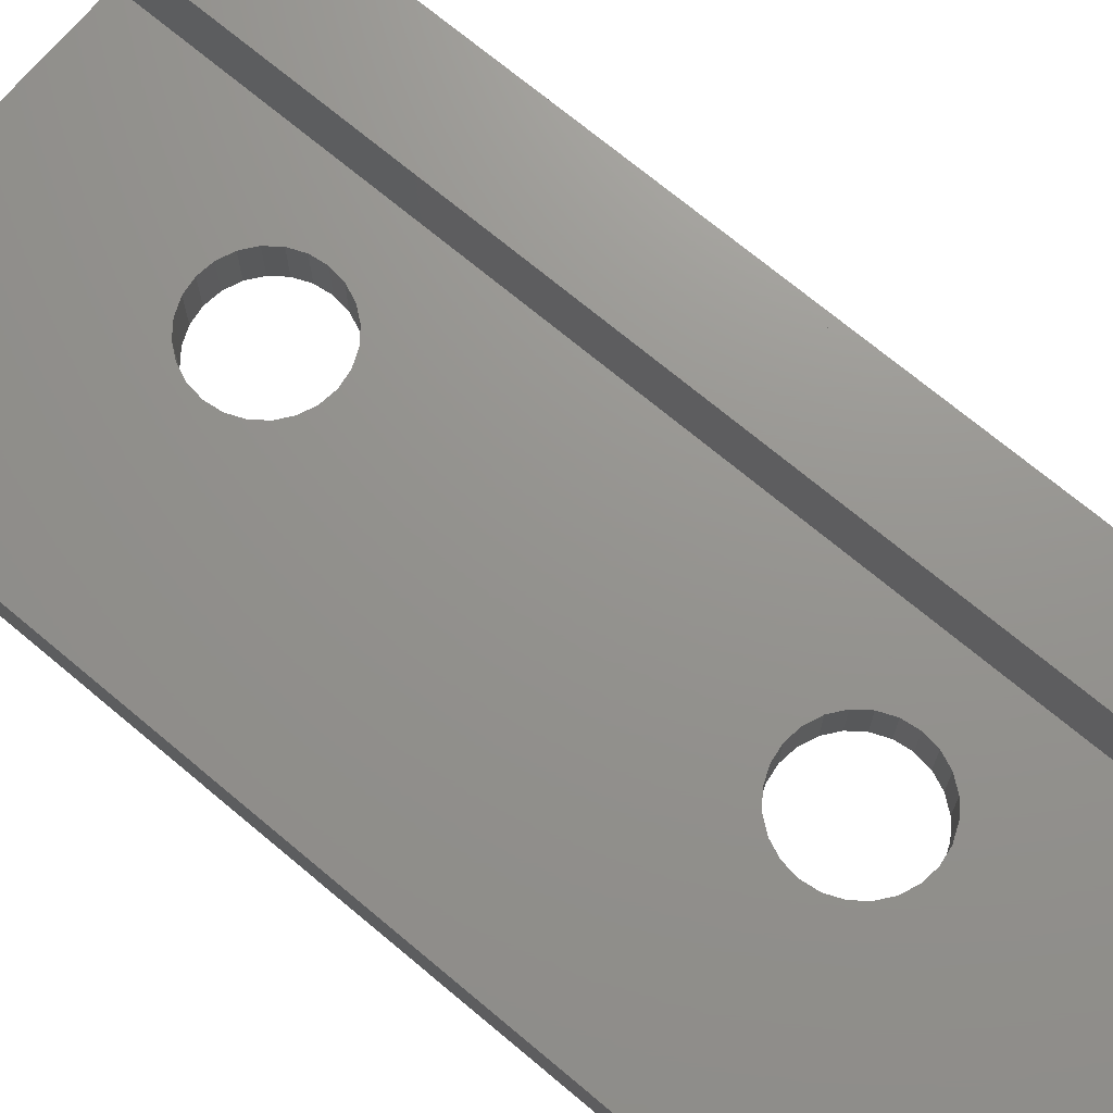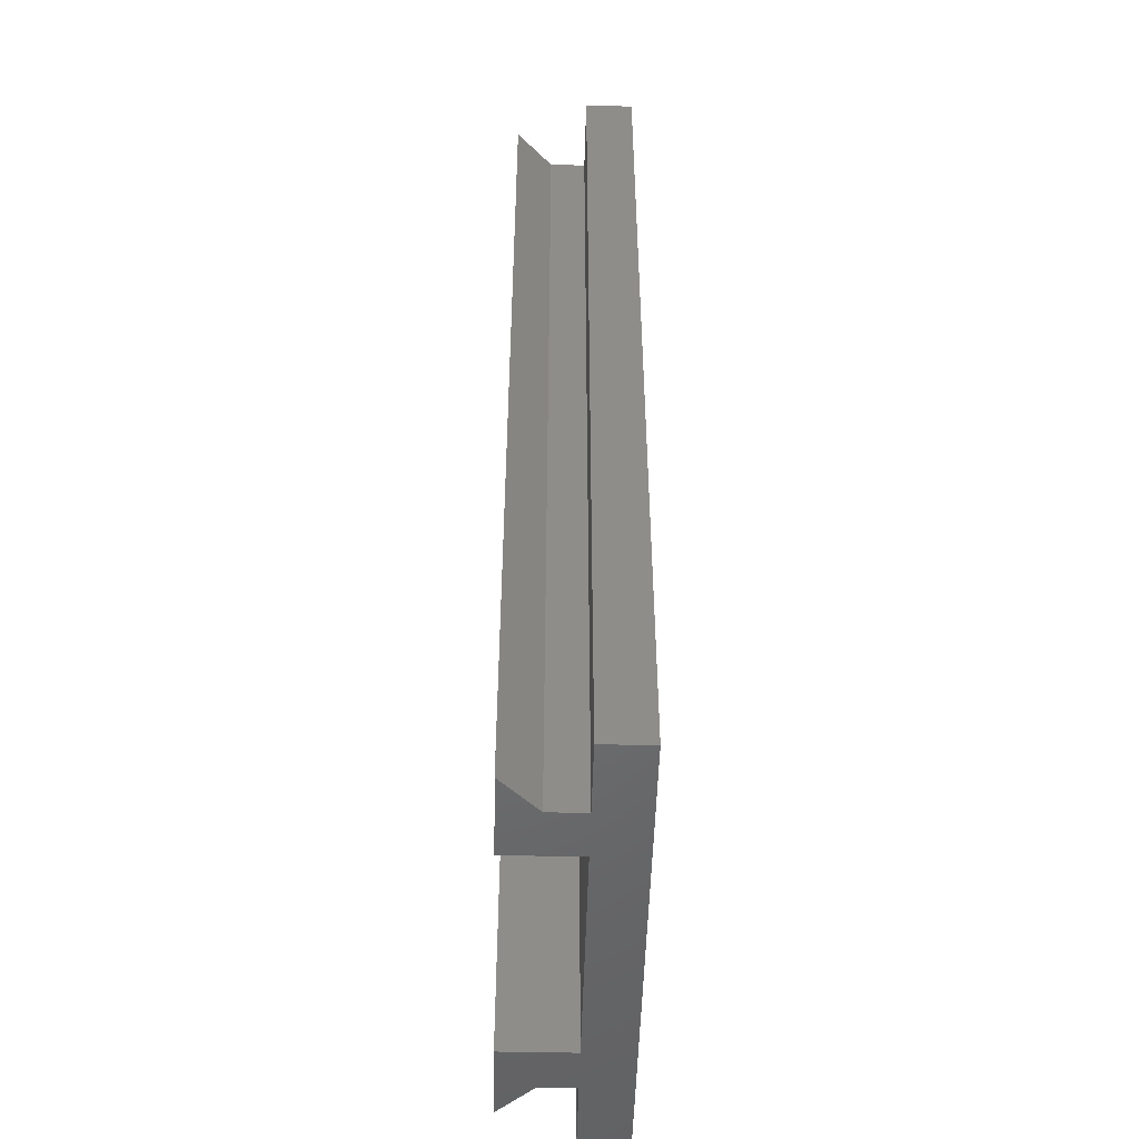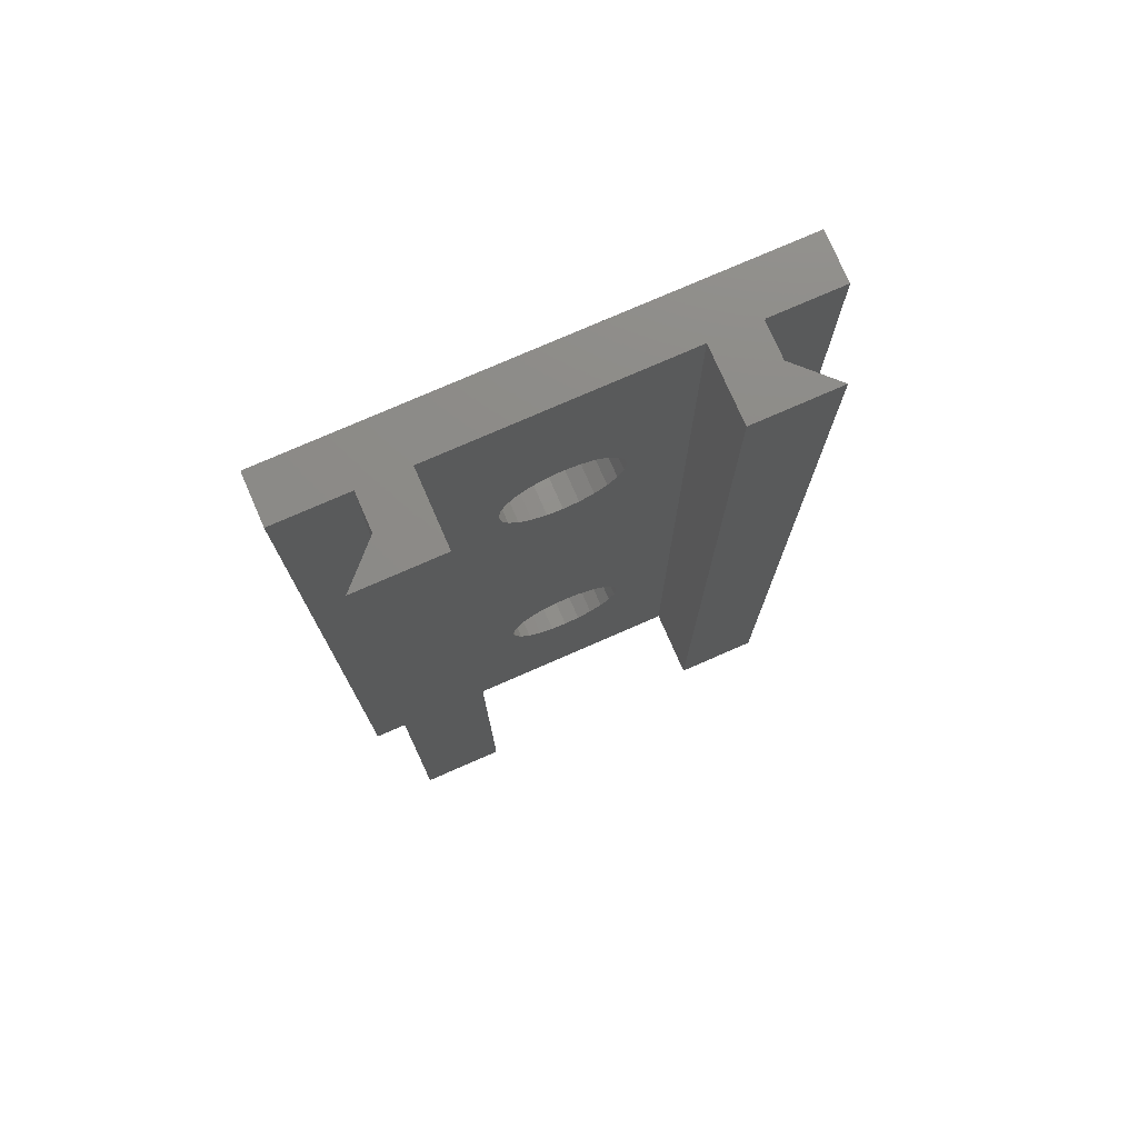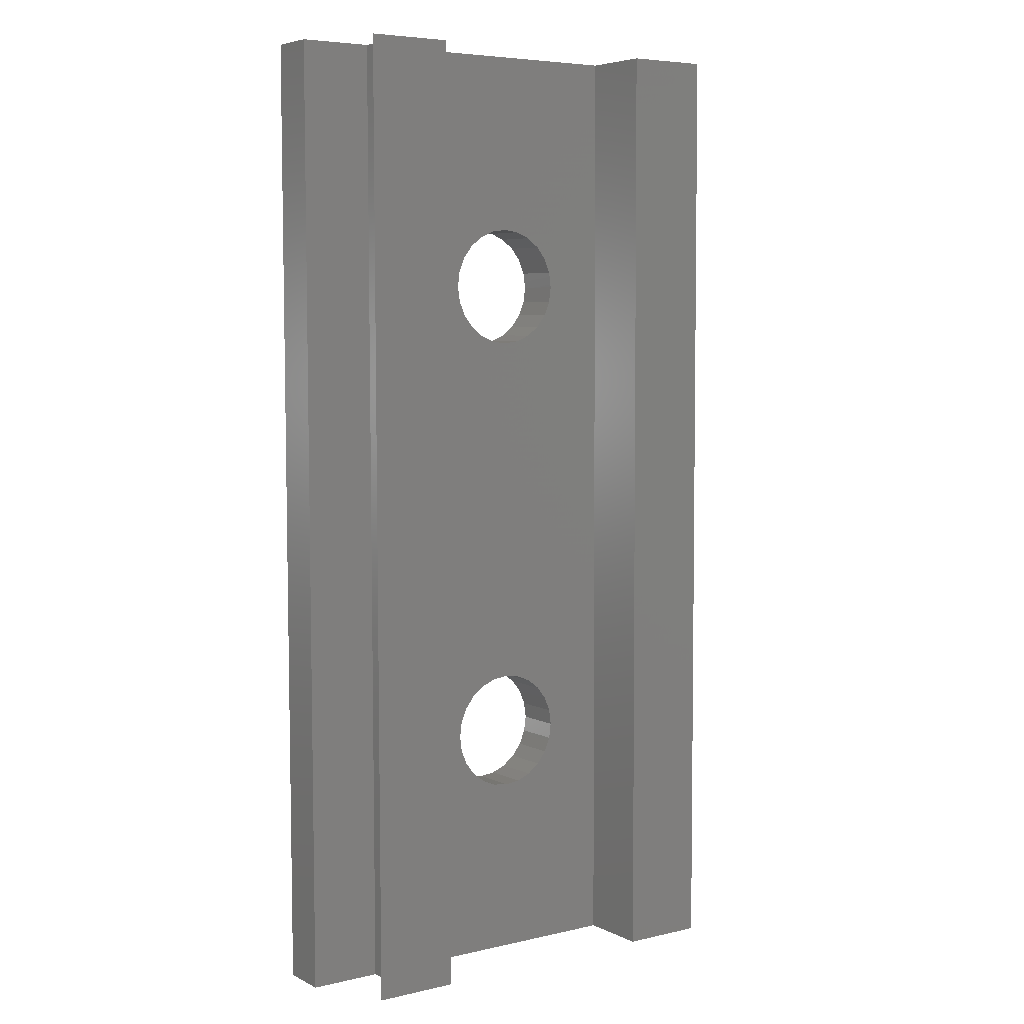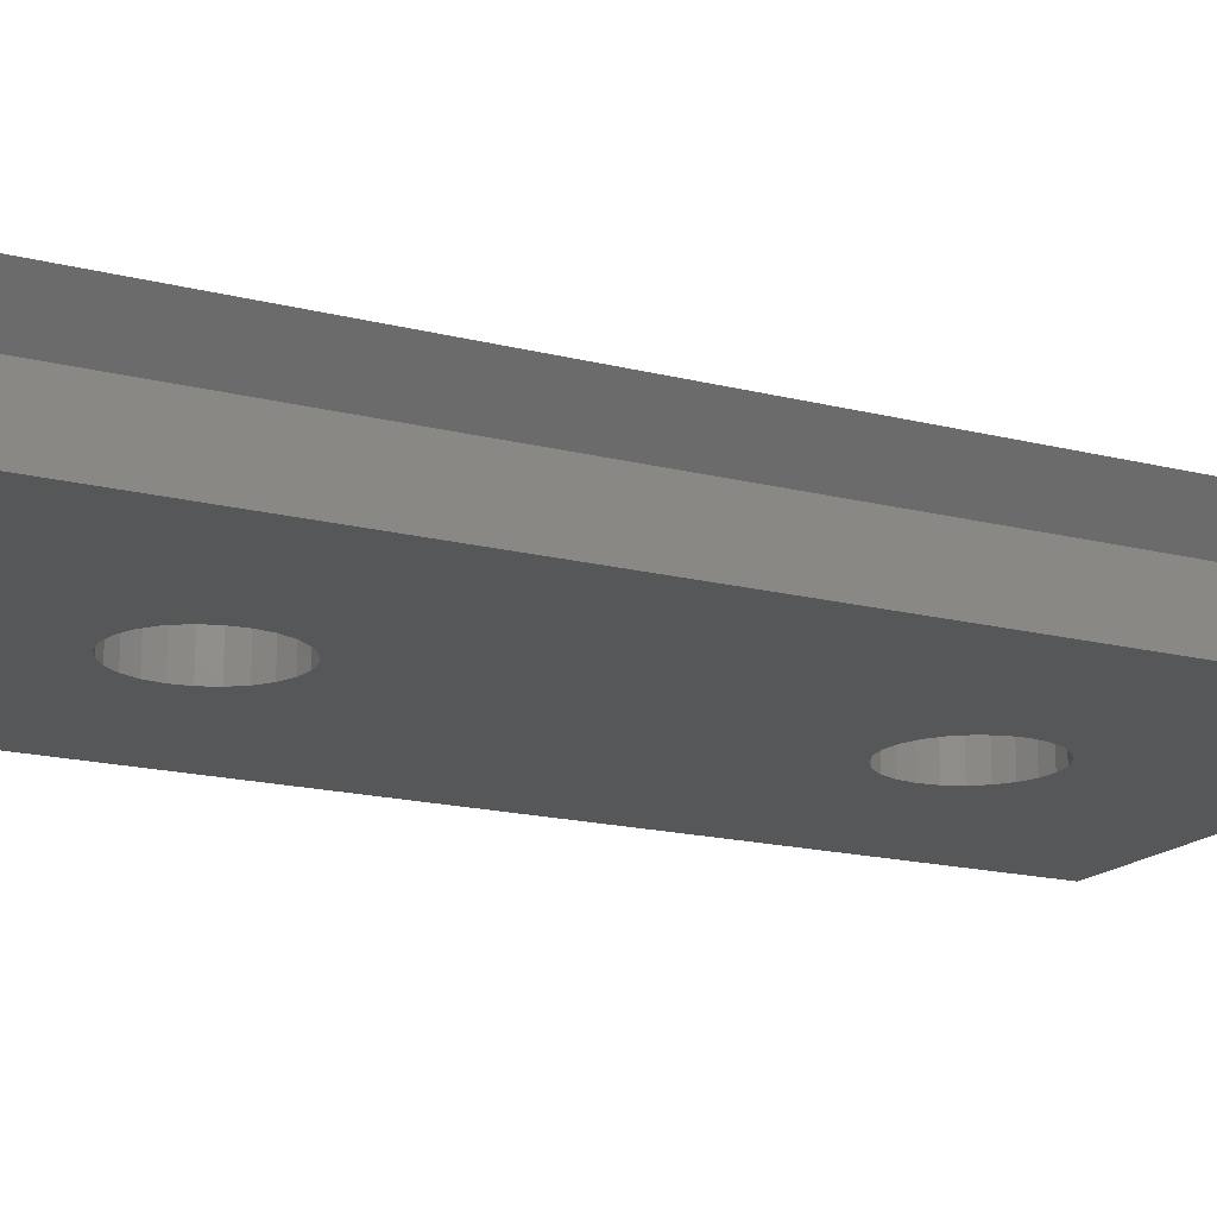
<metadata>
{"format":"stl","ext":"stl","renderer":"f3d","projection":"perspective","resolution":1024,"background":"white","views":[{"elev":71.2,"azim":-49.9,"up":"+Z"},{"elev":-49.7,"azim":88.6,"up":"+Y"},{"elev":76.3,"azim":-23.6,"up":"+Y"},{"elev":5.6,"azim":-34.9,"up":"+Y"},{"elev":-16.8,"azim":62.6,"up":"+Z"}]}
</metadata>
<code>
# stl→obj: 234 verts, 472 faces
v -8.491 19.98 5
v -8.547 19.33 5
v -5.048 19.99 5
v -5.034 14.3 5
v -8.526 10.65 5
v -5.026 10.73 5
v 8.452 20.02 5
v 4.952 20.01 5
v 4.962 15.74 5
v 8.462 15.6 5
v 4.973 11.01 5
v 8.475 10.37 5
v -5.013 5.257 5
v -8.509 3.901 5
v -4.998 -0.6489 5
v -4.985 -6.375 5
v -8.492 -3.417 5
v 8.493 2.971 5
v 4.989 4.542 5
v 8.484 6.771 5
v 8.501 -0.5982 5
v 5.004 -1.62 5
v 5.016 -6.653 5
v -4.97 -12.51 5
v -8.481 -7.731 5
v -8.452 -20.02 5
v -4.952 -20.01 5
v 8.519 -7.942 5
v 5.029 -11.92 5
v 8.537 -15.49 5
v 5.039 -16 5
v 8.548 -19.98 5
v 5.048 -19.99 5
v -10.03 13.28 4.078e-15
v -1.796 11.76 3.893e-15
v -3.408 10.35 3.719e-15
v -10.03 14.23 2
v -7.024 9.852 2
v -7.034 14.04 2
v -7.039 16.17 3.5
v -7.03 12.39 3.5
v -2.192 11.24 3.829e-15
v -5.032 13.35 2
v -2.192 11.24 2
v -1.796 11.76 2
v 5.709 10.22 3.704e-15
v 2.476 10.01 3.678e-15
v 2.389 10.65 3.757e-15
v 9.984 6.766 3.281e-15
v 3.884 4.319 2.981e-15
v 4.975 10.37 2
v 2.476 10.01 2
v 2.392 9.359 2
v 0.763 20 4.902e-15
v 7.373 20.02 4.904e-15
v 6.246 15.44 4.343e-15
v 4.952 20.01 2
v 6.952 20.02 2.043
v 2.138 11.26 3.831e-15
v 2.389 10.65 2
v 4.966 14.04 2
v -5.048 19.99 2
v -10.05 19.98 4.899e-15
v -7.447 16.44 4.466e-15
v -10.05 19.98 2
v -7.048 19.98 3.5
v -8.505 19.98 4.956
v -7.048 19.98 2
v -8.548 20 5
v 2.138 11.26 2
v 0.7576 13.37 4.089e-15
v -1.584 16.24 2
v -0.677 12.41 3.972e-15
v -1.279 12.16 3.942e-15
v -0.03015 12.5 2
v 0.6171 12.42 2
v -0.677 12.41 2
v -1.279 12.16 2
v 1.221 12.17 3.942e-15
v 0.6171 12.42 3.973e-15
v -0.03015 12.5 3.983e-15
v 1.739 11.77 3.894e-15
v 1.221 12.17 2
v 1.739 11.77 2
v 9.962 15.68 4.372e-15
v 9.952 20.02 2
v 6.952 19.98 2
v 6.97 12.48 2
v 6.993 20.02 2
v 9.952 20.02 4.904e-15
v 6.952 20.02 3.5
v 6.969 20.01 2
v 9.972 11.62 2
v 9.984 6.483 2
v 6.966 14.02 3.5
v 6.983 7.137 2
v 6.984 6.52 3.5
v -1.748 -8.236 1.444e-15
v -4.985 -6.941 1.602e-15
v -3.09 -4.296 1.926e-15
v 1.486 -5.173 1.819e-15
v -7.022 -3.079 2.075e-15
v 10.03 -11.7 1.02e-15
v 4.203 -10.32 1.188e-15
v 10.02 -7.049 1.589e-15
v 1.269 -7.832 1.493e-15
v 0.6653 -7.584 1.524e-15
v 5.013 -5.215 2
v 0.1284 -2.598 2
v 0.01809 -7.5 2
v 1.788 -8.228 2
v 2.186 -8.745 2
v 1.27 -7.832 2
v 2.392 9.359 3.598e-15
v 1.231 7.838 3.412e-15
v 1.748 8.236 3.461e-15
v 0.3617 1.639 2
v 1.748 8.236 2
v 1.231 7.838 2
v 0.6287 7.587 2
v -2.517 -0.7026 2.366e-15
v -4.972 -11.48 2
v -2.389 -10.65 1.148e-15
v -6.202 -10.87 1.121e-15
v -2.476 -10.01 1.227e-15
v -2.144 -8.755 1.38e-15
v -2.392 -9.359 1.306e-15
v -2.913 -12.43 9.3e-16
v -2.392 -9.359 2
v -4.994 -2.703 2
v -4.27 -20.01 1.679e-18
v -9.952 -20.02 0
v -6.739 -16.09 4.813e-16
v -4.952 -20.01 2
v -6.952 -20.02 3.5
v -6.952 -20.02 2
v -10.02 7.502 3.371e-15
v -5.268 6.073 3.196e-15
v -6.485 2.141 2.714e-15
v -0.9963 4.213 2.968e-15
v -5.017 7.209 2
v -5.007 2.792 2
v -2.186 8.745 3.523e-15
v -10 0.7227 2.541e-15
v -10 0.2605 2
v -6.997 -1.394 2
v -10.02 7.348 2
v -7.006 2.38 3.5
v -1.788 8.228 3.46e-15
v -1.269 7.832 3.411e-15
v -0.6654 7.584 3.381e-15
v -0.01809 7.5 2
v -0.6654 7.584 2
v -1.269 7.832 2
v -2.186 8.745 2
v -2.437 9.347 2
v -1.788 8.228 2
v -2.437 9.347 3.597e-15
v -2.524 9.994 3.676e-15
v -2.441 10.64 3.755e-15
v -2.524 9.994 2
v -0.01809 7.5 3.371e-15
v 0.6287 7.587 3.381e-15
v -2.441 10.64 2
v -9.974 -10.73 1.138e-15
v -6.989 -4.758 3.5
v 10 -1.092 2.319e-15
v 5.313 -1.509 2.267e-15
v 10 -0.7067 2
v 7 -0.1045 2
v 6.995 1.975 3.5
v 7.007 -3.032 3.5
v 7.014 -5.805 2
v 4.989 4.363 2
v 4.998 0.7676 2
v 2.144 8.755 3.524e-15
v 2.144 8.755 2
v 7.024 -10.02 3.5
v 10.02 -8.051 2
v 10.03 -12.85 2
v -9.966 -14.14 2
v -9.978 -9.215 2
v -6.975 -10.23 2
v -9.987 -5.491 2
v -6.966 -13.93 2
v -6.964 -15.13 3.5
v -9.952 -20.02 2
v -0.6171 -12.42 9.317e-16
v 0.1074 -16.6 4.198e-16
v 5.048 -19.99 2
v 2.722 -19.99 3.745e-18
v 5.029 -12.02 2
v 0.6653 -7.584 2
v 0.01809 -7.5 1.534e-15
v 1.796 -11.76 1.012e-15
v 2.192 -11.24 1.075e-15
v -2.476 -10.01 2
v 2.192 -11.24 2
v 0.03016 -12.5 2
v 0.03016 -12.5 9.214e-16
v -0.5717 -15.31 2
v 0.677 -12.41 2
v -0.6171 -12.42 2
v -0.6288 -7.587 1.523e-15
v -1.231 -7.838 1.492e-15
v -0.6288 -7.587 2
v -2.144 -8.755 2
v -1.748 -8.236 2
v 2.437 -9.347 1.308e-15
v 2.524 -9.994 1.228e-15
v 2.186 -8.745 1.381e-15
v 1.788 -8.228 1.445e-15
v 2.441 -10.64 2
v 2.524 -9.994 2
v 2.441 -10.64 1.149e-15
v -1.221 -12.17 9.621e-16
v -1.739 -11.77 1.011e-15
v -2.138 -11.26 1.074e-15
v -1.221 -12.17 2
v 0.677 -12.41 9.321e-16
v 1.279 -12.16 9.628e-16
v 1.279 -12.16 2
v -1.231 -7.838 2
v 2.437 -9.347 2
v -1.739 -11.77 2
v -2.138 -11.26 2
v -2.389 -10.65 2
v 1.796 -11.76 2
v 10.05 -19.98 5.907e-18
v 7.031 -12.71 2
v 7.035 -14.38 3.5
v 7.048 -19.98 2
v 7.048 -19.98 3.5
v 10.05 -19.98 2
f 1 2 3
f 4 2 5
f 4 3 2
f 5 6 4
f 7 8 9
f 10 11 12
f 9 10 7
f 10 9 11
f 13 6 5
f 13 5 14
f 14 15 13
f 14 16 15
f 16 14 17
f 18 11 19
f 11 18 20
f 19 21 18
f 19 22 21
f 22 23 21
f 24 25 26
f 16 17 25
f 25 24 16
f 26 27 24
f 28 23 29
f 28 29 30
f 30 29 31
f 31 32 30
f 33 32 31
f 34 35 36
f 37 38 39
f 5 40 41
f 42 36 35
f 43 44 45
f 4 6 43
f 46 47 48
f 49 50 46
f 51 52 53
f 54 55 56
f 9 8 57
f 55 54 58
f 46 59 54
f 54 56 46
f 59 46 48
f 60 52 61
f 62 57 63
f 35 34 64
f 54 57 58
f 63 57 54
f 64 34 63
f 34 37 65
f 65 63 34
f 63 54 64
f 40 2 66
f 3 66 67
f 39 68 37
f 1 67 69
f 63 65 68
f 2 67 66
f 67 1 3
f 69 67 2
f 69 2 1
f 68 3 62
f 63 68 62
f 3 68 66
f 4 62 3
f 68 65 37
f 4 43 62
f 68 40 66
f 68 39 40
f 40 5 2
f 40 39 41
f 60 70 48
f 60 48 47
f 59 71 54
f 62 43 72
f 54 71 73
f 73 74 54
f 72 75 76
f 72 77 75
f 72 78 77
f 54 35 64
f 54 74 35
f 74 78 35
f 79 80 71
f 73 71 81
f 80 81 71
f 71 59 82
f 82 79 71
f 80 79 83
f 73 77 74
f 77 81 75
f 81 77 73
f 81 80 75
f 80 83 76
f 75 80 76
f 78 74 77
f 82 59 70
f 82 83 79
f 70 59 48
f 72 57 62
f 61 57 72
f 61 72 76
f 72 43 45
f 45 78 72
f 45 35 78
f 35 45 44
f 76 83 61
f 70 84 82
f 61 83 84
f 83 82 84
f 47 52 60
f 60 61 70
f 61 84 70
f 85 56 55
f 86 87 88
f 58 89 55
f 86 55 89
f 90 55 86
f 90 86 85
f 85 55 90
f 87 58 91
f 86 89 87
f 91 88 87
f 57 91 58
f 89 92 87
f 87 92 58
f 58 92 89
f 91 8 7
f 8 91 57
f 85 86 93
f 49 93 94
f 56 85 46
f 93 86 88
f 46 85 49
f 85 93 49
f 9 57 61
f 10 95 91
f 88 91 95
f 7 10 91
f 9 61 11
f 95 96 88
f 61 51 11
f 51 61 52
f 97 96 95
f 93 88 96
f 12 97 95
f 10 12 95
f 11 20 12
f 98 99 100
f 100 101 98
f 102 100 99
f 103 104 101
f 101 105 103
f 106 107 101
f 108 109 110
f 111 112 108
f 113 111 108
f 114 53 47
f 46 115 116
f 117 118 119
f 119 120 117
f 100 121 101
f 122 24 27
f 123 124 99
f 99 125 123
f 99 98 126
f 99 126 127
f 99 127 125
f 124 123 128
f 129 130 122
f 131 132 133
f 133 128 131
f 128 133 124
f 134 135 136
f 137 138 139
f 140 139 138
f 141 13 142
f 117 142 130
f 138 137 34
f 34 143 138
f 34 36 143
f 139 144 137
f 145 146 38
f 147 137 145
f 147 37 137
f 137 37 34
f 38 37 147
f 41 39 38
f 148 41 38
f 38 147 145
f 148 5 41
f 14 5 148
f 143 149 138
f 150 151 140
f 140 149 150
f 142 117 152
f 152 153 142
f 141 142 154
f 153 154 142
f 120 152 117
f 155 143 156
f 138 149 140
f 141 157 155
f 156 158 159
f 160 36 42
f 36 160 159
f 36 159 158
f 42 35 44
f 42 44 160
f 161 159 160
f 159 161 156
f 36 158 143
f 156 143 158
f 151 153 162
f 157 150 149
f 143 157 149
f 143 155 157
f 163 115 140
f 140 151 162
f 140 162 163
f 115 118 116
f 156 43 141
f 13 141 43
f 43 6 13
f 43 164 44
f 43 161 164
f 43 156 161
f 164 160 44
f 161 160 164
f 155 156 141
f 157 154 150
f 151 150 153
f 153 150 154
f 141 154 157
f 163 162 120
f 118 115 119
f 119 163 120
f 119 115 163
f 162 153 152
f 120 162 152
f 145 137 144
f 121 144 139
f 139 140 121
f 100 102 144
f 144 121 100
f 142 13 15
f 130 142 15
f 144 102 165
f 38 146 148
f 130 109 117
f 166 14 148
f 146 166 148
f 14 166 17
f 130 15 16
f 167 168 50
f 168 140 50
f 50 49 167
f 96 169 94
f 169 96 170
f 105 101 168
f 168 167 105
f 171 21 172
f 169 170 173
f 172 173 170
f 115 46 50
f 19 174 175
f 114 47 46
f 46 176 114
f 53 114 176
f 46 116 176
f 50 140 115
f 174 118 117
f 118 174 177
f 174 51 53
f 177 174 53
f 53 52 47
f 116 118 176
f 177 176 118
f 176 177 53
f 19 11 174
f 11 51 174
f 96 94 93
f 20 97 12
f 97 20 18
f 175 174 117
f 171 96 97
f 96 171 170
f 171 97 18
f 19 175 22
f 171 18 21
f 94 167 49
f 167 94 169
f 121 168 101
f 175 117 108
f 168 121 140
f 109 108 117
f 171 172 170
f 22 175 108
f 108 23 22
f 167 169 105
f 172 178 173
f 21 23 28
f 179 169 173
f 105 169 179
f 173 180 179
f 172 21 28
f 172 28 178
f 105 179 180
f 181 165 132
f 124 132 165
f 165 99 124
f 182 183 184
f 165 182 184
f 181 182 165
f 99 165 102
f 183 182 181
f 165 184 144
f 146 145 184
f 145 144 184
f 166 25 17
f 183 166 146
f 16 122 130
f 184 183 146
f 24 122 16
f 185 183 181
f 166 183 185
f 186 166 185
f 25 166 186
f 187 181 132
f 187 132 131
f 133 132 124
f 185 136 186
f 181 136 185
f 25 186 26
f 136 181 187
f 136 187 131
f 136 135 186
f 135 26 186
f 27 26 135
f 128 188 189
f 31 190 33
f 191 189 104
f 192 29 108
f 23 108 29
f 193 110 194
f 111 113 106
f 104 195 196
f 122 197 129
f 198 196 195
f 188 199 200
f 188 200 189
f 201 202 199
f 199 203 201
f 204 205 101
f 205 204 206
f 98 101 205
f 101 107 194
f 194 204 101
f 206 204 194
f 206 194 110
f 194 107 193
f 106 193 107
f 126 207 127
f 208 98 205
f 126 98 208
f 207 126 208
f 209 104 210
f 104 209 101
f 209 211 101
f 211 212 101
f 212 106 101
f 211 111 212
f 106 212 111
f 213 214 215
f 209 210 214
f 214 210 215
f 213 215 196
f 215 104 196
f 104 215 210
f 216 128 217
f 128 216 188
f 128 218 217
f 218 128 123
f 217 219 216
f 188 216 219
f 189 200 220
f 220 221 189
f 221 104 189
f 195 221 222
f 199 220 200
f 221 220 222
f 104 221 195
f 130 208 223
f 110 109 206
f 130 223 109
f 223 206 109
f 206 223 205
f 205 223 208
f 110 193 108
f 106 113 193
f 193 113 108
f 207 130 129
f 130 207 208
f 125 129 197
f 207 129 127
f 129 125 127
f 108 224 214
f 108 112 224
f 111 211 112
f 209 112 211
f 209 224 112
f 214 224 209
f 198 213 196
f 108 214 213
f 108 213 192
f 198 192 213
f 122 201 219
f 219 225 122
f 203 219 201
f 122 225 226
f 217 218 226
f 226 225 217
f 122 226 227
f 122 227 197
f 226 218 227
f 197 123 125
f 197 227 123
f 123 227 218
f 225 219 217
f 188 203 199
f 219 203 188
f 222 202 192
f 192 198 228
f 192 228 222
f 228 198 195
f 222 228 195
f 202 220 199
f 220 202 222
f 229 103 180
f 104 103 191
f 230 178 231
f 180 230 232
f 232 231 233
f 191 103 229
f 173 178 230
f 230 180 173
f 30 178 28
f 180 103 105
f 190 31 192
f 202 190 192
f 230 231 232
f 192 31 29
f 30 231 178
f 180 234 229
f 234 180 232
f 30 32 233
f 30 233 231
f 131 191 134
f 128 189 131
f 191 131 189
f 122 27 134
f 122 134 201
f 201 190 202
f 190 201 134
f 134 27 135
f 136 131 134
f 134 191 190
f 232 191 229
f 191 232 190
f 233 190 232
f 33 190 233
f 234 232 229
f 32 33 233

</code>
